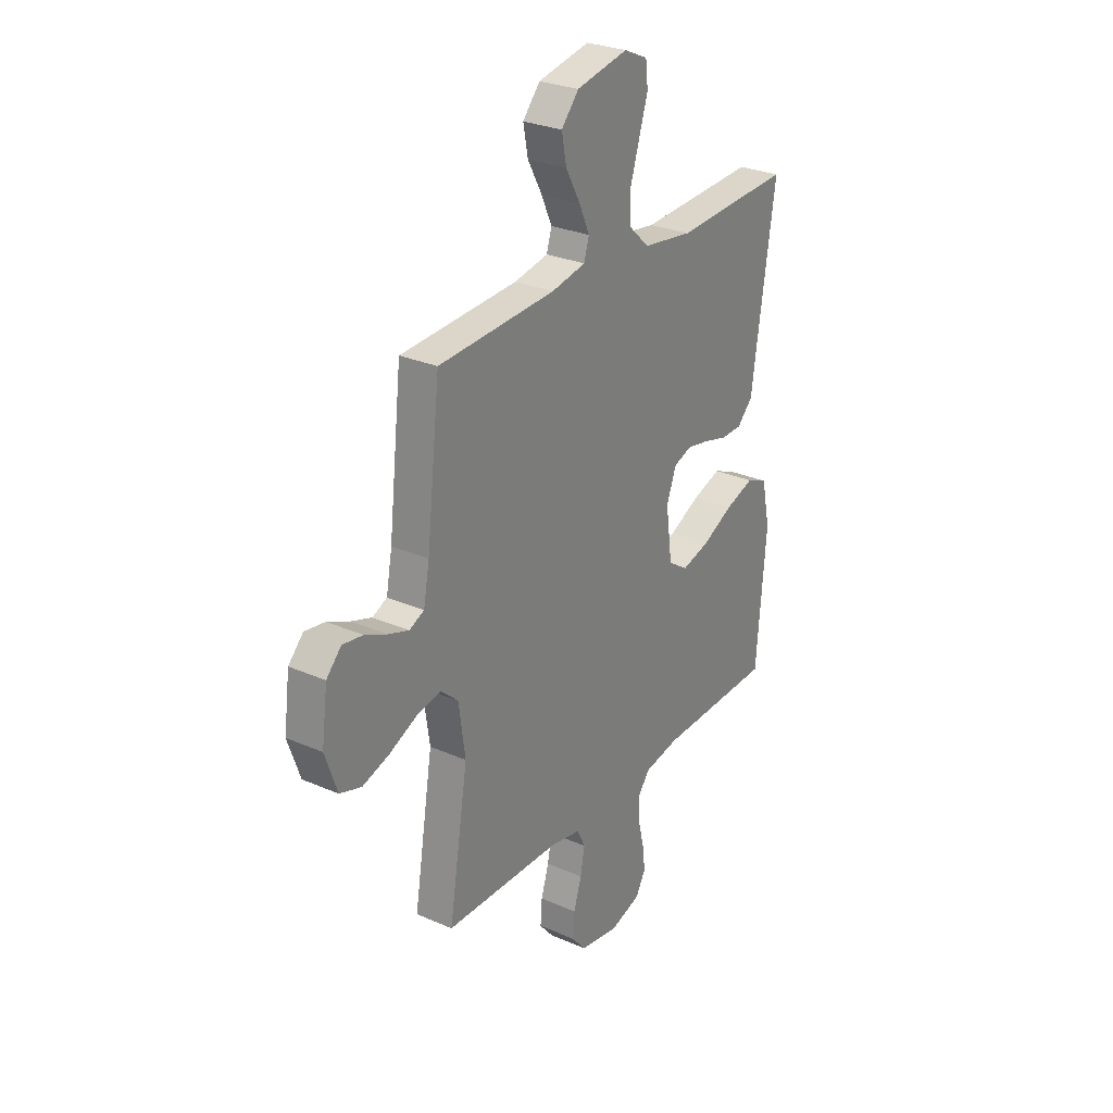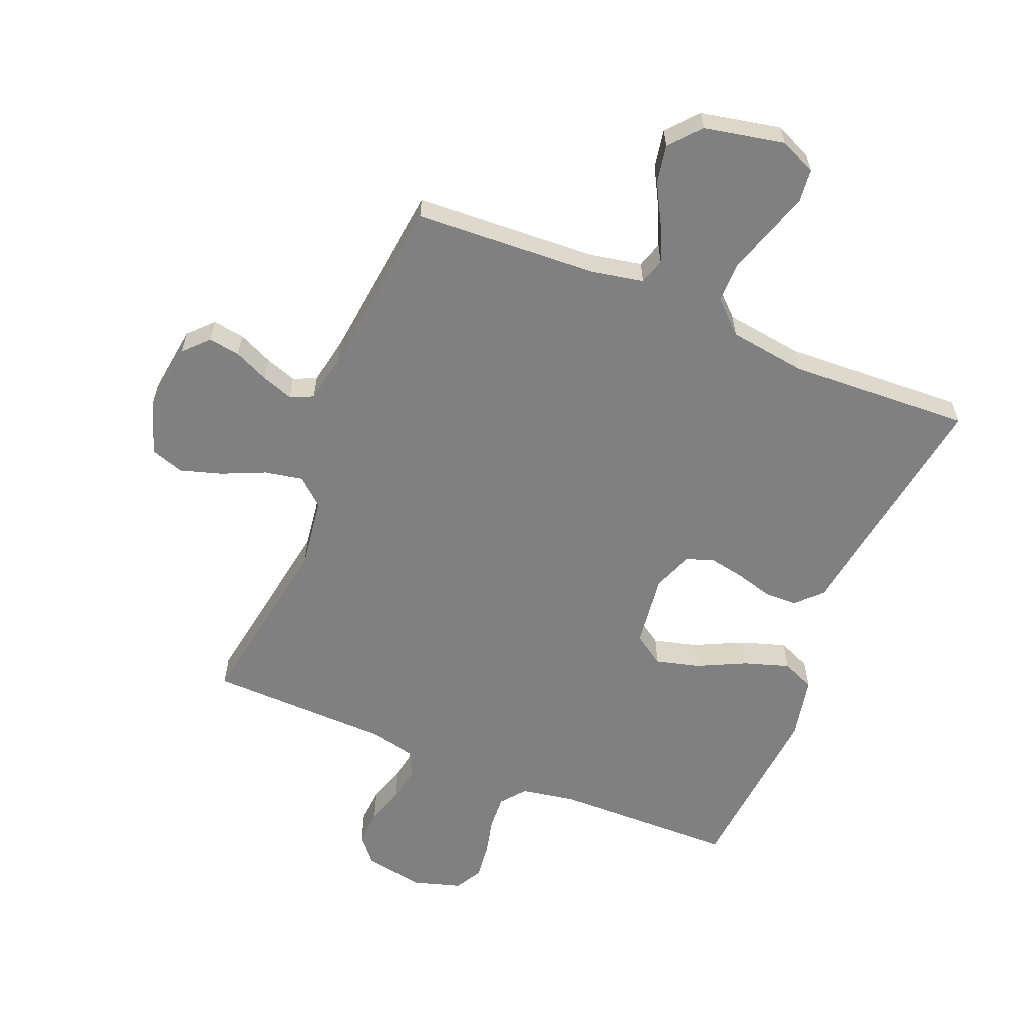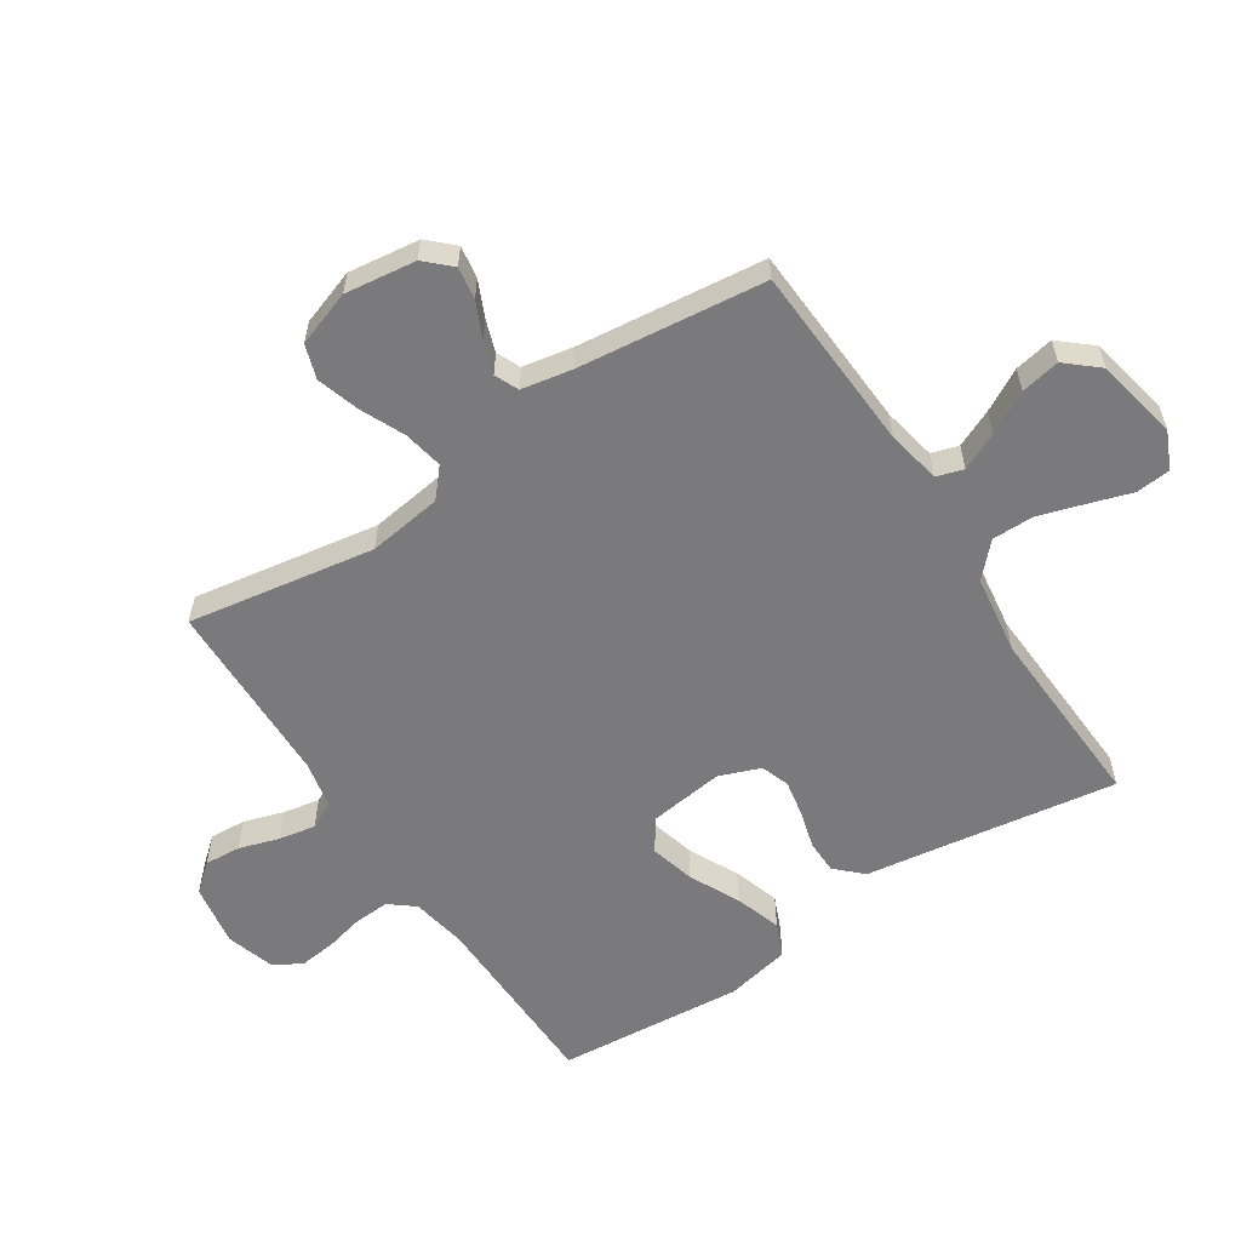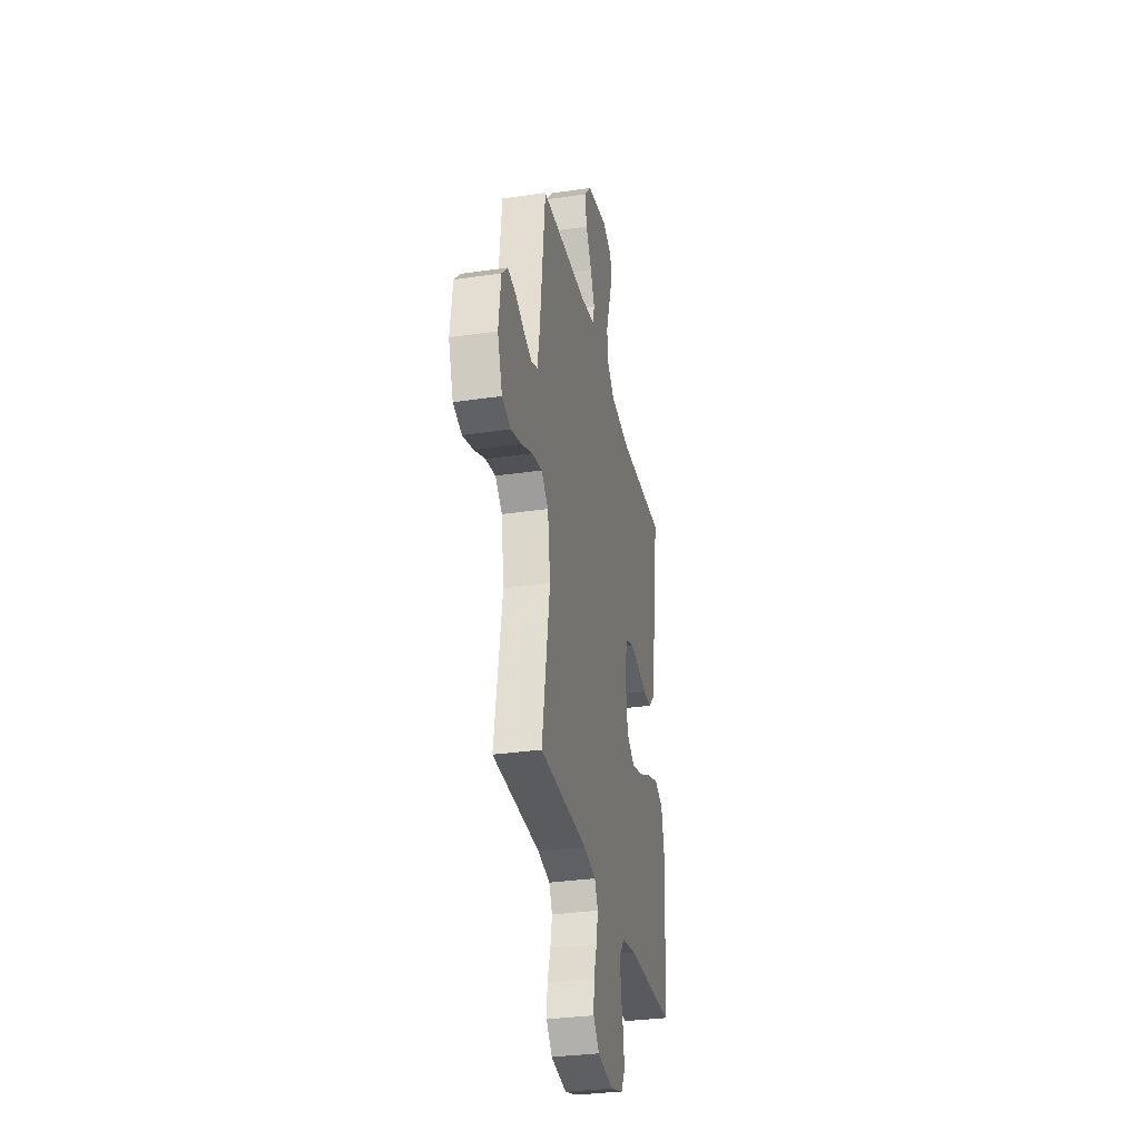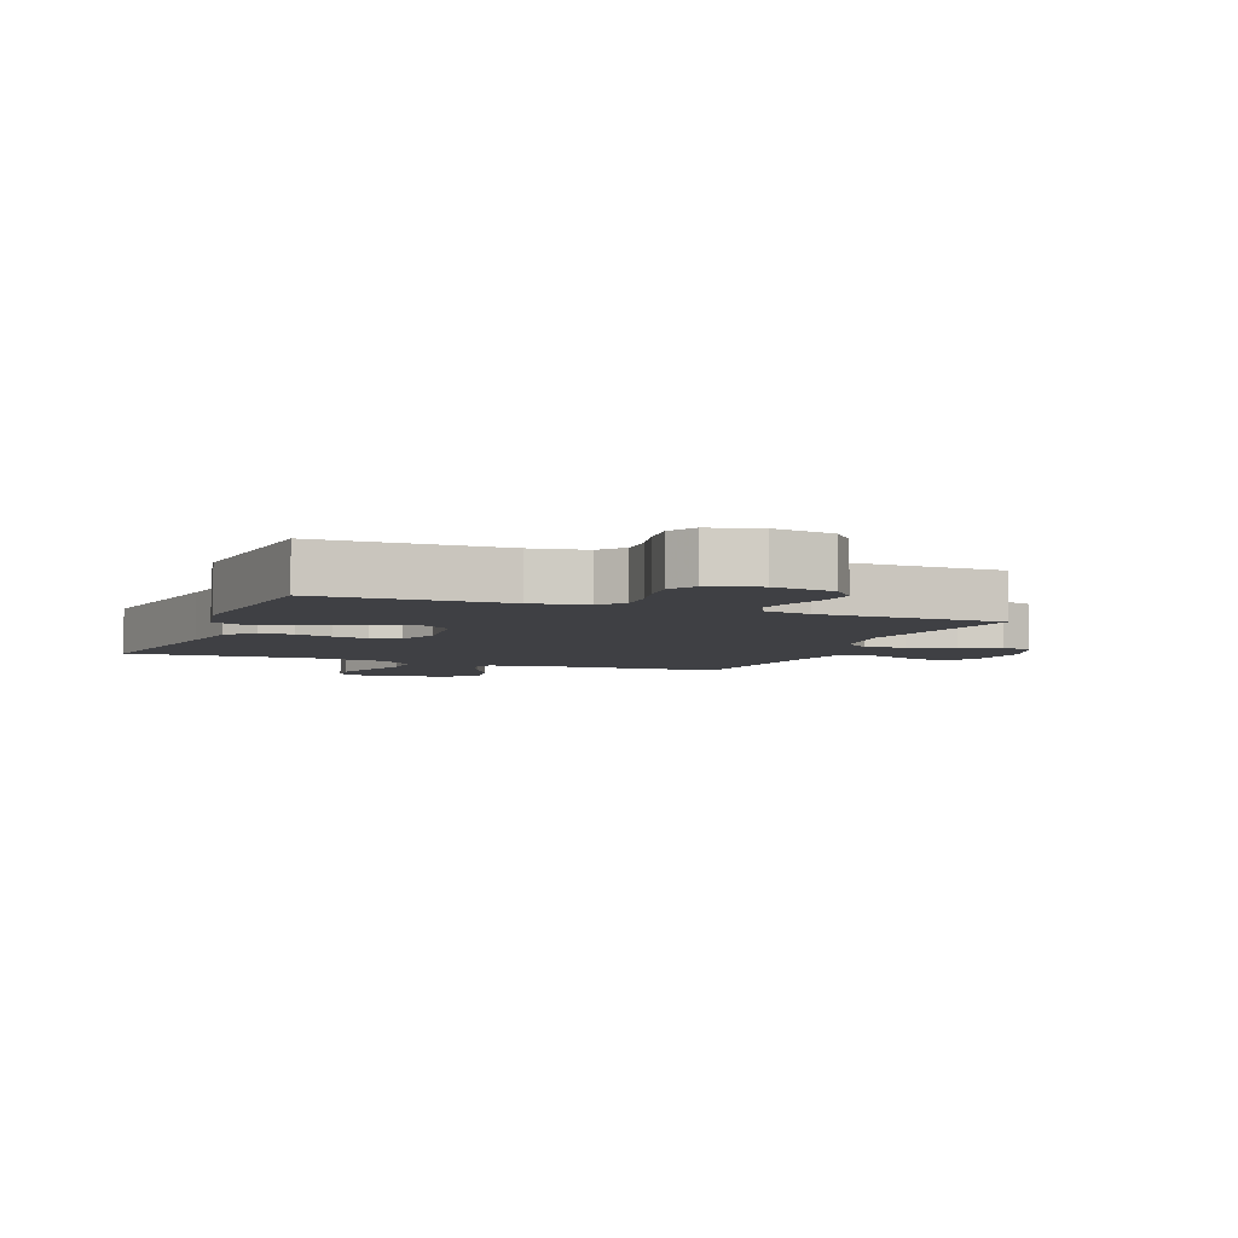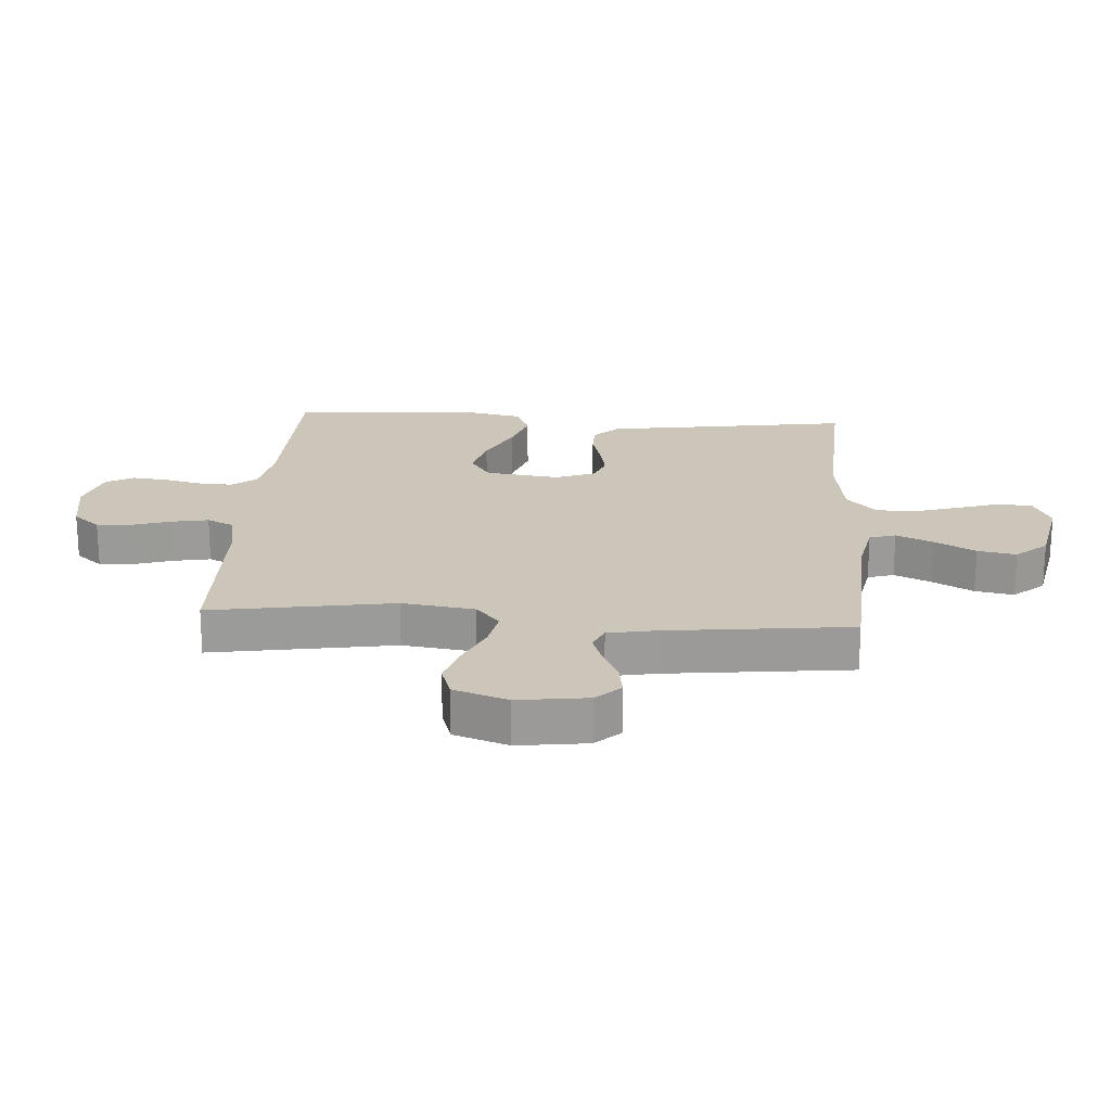
<metadata>
{"format":"obj","ext":"obj","renderer":"f3d","projection":"perspective","resolution":1024,"background":"white","views":[{"elev":28.0,"azim":-56.3,"up":"+Z"},{"elev":-60.0,"azim":-22.4,"up":"+Y"},{"elev":-58.2,"azim":-56.8,"up":"+Y"},{"elev":-31.9,"azim":-78.3,"up":"+Z"},{"elev":-5.1,"azim":158.3,"up":"+Y"},{"elev":20.8,"azim":-86.2,"up":"+Y"}]}
</metadata>
<code>
v 0.5 0.07 -0.5
v 0.2 0.07 -0.506
v 0.111 0.07 -0.522
v 0.079 0.07 -0.562
v 0.082 0.07 -0.618
v 0.097 0.07 -0.68
v 0.104 0.07 -0.739
v 0.079 0.07 -0.784
v 0 0.07 -0.808
v -0.1 0.07 -0.791
v -0.137 0.07 -0.747
v -0.133 0.07 -0.689
v -0.113 0.07 -0.625
v -0.102 0.07 -0.566
v -0.123 0.07 -0.523
v -0.2 0.07 -0.507
v -0.5 0.07 -0.5
v -0.451 0.07 -0.2
v -0.468 0.07 -0.081
v -0.513 0.07 -0.042
v -0.576 0.07 -0.054
v -0.647 0.07 -0.086
v -0.715 0.07 -0.107
v -0.77 0.07 -0.089
v -0.801 0.07 0
v -0.786 0.07 0.114
v -0.748 0.07 0.154
v -0.696 0.07 0.146
v -0.639 0.07 0.12
v -0.587 0.07 0.102
v -0.549 0.07 0.119
v -0.534 0.07 0.2
v -0.5 0.07 0.5
v -0.2 0.07 0.516
v -0.113 0.07 0.533
v -0.1 0.07 0.576
v -0.127 0.07 0.636
v -0.164 0.07 0.703
v -0.176 0.07 0.766
v -0.132 0.07 0.817
v 0 0.07 0.844
v 0.06 0.07 0.817
v 0.066 0.07 0.762
v 0.044 0.07 0.693
v 0.021 0.07 0.619
v 0.021 0.07 0.552
v 0.073 0.07 0.503
v 0.2 0.07 0.485
v 0.5 0.07 0.5
v 0.455 0.07 0.2
v 0.44 0.07 0.096
v 0.4 0.07 0.055
v 0.346 0.07 0.054
v 0.285 0.07 0.071
v 0.227 0.07 0.082
v 0.181 0.07 0.066
v 0.156 0.07 0
v 0.172 0.07 -0.121
v 0.223 0.07 -0.155
v 0.295 0.07 -0.136
v 0.375 0.07 -0.097
v 0.449 0.07 -0.073
v 0.503 0.07 -0.096
v 0.525 0.07 -0.2
v 0.5 0 -0.5
v 0.2 0 -0.506
v 0.111 0 -0.522
v 0.079 0 -0.562
v 0.082 0 -0.618
v 0.097 0 -0.68
v 0.104 0 -0.739
v 0.079 0 -0.784
v 0 0 -0.808
v -0.1 0 -0.791
v -0.137 0 -0.747
v -0.133 0 -0.689
v -0.113 0 -0.625
v -0.102 0 -0.566
v -0.123 0 -0.523
v -0.2 0 -0.507
v -0.5 0 -0.5
v -0.451 0 -0.2
v -0.468 0 -0.081
v -0.513 0 -0.042
v -0.576 0 -0.054
v -0.647 0 -0.086
v -0.715 0 -0.107
v -0.77 0 -0.089
v -0.801 0 0
v -0.786 0 0.114
v -0.748 0 0.154
v -0.696 0 0.146
v -0.639 0 0.12
v -0.587 0 0.102
v -0.549 0 0.119
v -0.534 0 0.2
v -0.5 0 0.5
v -0.2 0 0.516
v -0.113 0 0.533
v -0.1 0 0.576
v -0.127 0 0.636
v -0.164 0 0.703
v -0.176 0 0.766
v -0.132 0 0.817
v 0 0 0.844
v 0.06 0 0.817
v 0.066 0 0.762
v 0.044 0 0.693
v 0.021 0 0.619
v 0.021 0 0.552
v 0.073 0 0.503
v 0.2 0 0.485
v 0.5 0 0.5
v 0.455 0 0.2
v 0.44 0 0.096
v 0.4 0 0.055
v 0.346 0 0.054
v 0.285 0 0.071
v 0.227 0 0.082
v 0.181 0 0.066
v 0.156 0 0
v 0.172 0 -0.121
v 0.223 0 -0.155
v 0.295 0 -0.136
v 0.375 0 -0.097
v 0.449 0 -0.073
v 0.503 0 -0.096
v 0.525 0 -0.2
f 64 1 2
f 63 64 2
f 62 63 2
f 61 62 2
f 60 61 2
f 59 60 2 3
f 58 59 3 4
f 57 58 4
f 52 53 54
f 51 52 54
f 50 51 54
f 50 54 55
f 49 50 55
f 48 49 55
f 47 48 55 56
f 42 43 44
f 41 42 44
f 40 41 44
f 39 40 44
f 38 39 44
f 37 38 44
f 36 37 44 45
f 35 36 45 46
f 32 33 34
f 47 56 57
f 46 47 57
f 35 46 57
f 34 35 57
f 32 34 57
f 31 32 57
f 27 28 29
f 26 27 29
f 25 26 29
f 24 25 29
f 23 24 29
f 22 23 29
f 21 22 29
f 16 17 18
f 15 16 18 19
f 11 12 13
f 10 11 13
f 9 10 13
f 8 9 13
f 7 8 13
f 6 7 13
f 5 6 13
f 4 5 13 14
f 30 31 57 4
f 20 21 29 30
f 19 20 30
f 15 19 30 4
f 4 14 15
f 66 65 128
f 66 128 127
f 66 127 126
f 66 126 125
f 66 125 124
f 67 66 124 123
f 68 67 123 122
f 68 122 121
f 118 117 116
f 118 116 115
f 118 115 114
f 119 118 114
f 119 114 113
f 119 113 112
f 120 119 112 111
f 108 107 106
f 108 106 105
f 108 105 104
f 108 104 103
f 108 103 102
f 108 102 101
f 109 108 101 100
f 110 109 100 99
f 98 97 96
f 121 120 111
f 121 111 110
f 121 110 99
f 121 99 98
f 121 98 96
f 121 96 95
f 93 92 91
f 93 91 90
f 93 90 89
f 93 89 88
f 93 88 87
f 93 87 86
f 93 86 85
f 82 81 80
f 83 82 80 79
f 77 76 75
f 77 75 74
f 77 74 73
f 77 73 72
f 77 72 71
f 77 71 70
f 77 70 69
f 78 77 69 68
f 68 121 95 94
f 94 93 85 84
f 94 84 83
f 68 94 83 79
f 79 78 68
f 1 65 66 2
f 2 66 67 3
f 3 67 68 4
f 4 68 69 5
f 5 69 70 6
f 6 70 71 7
f 7 71 72 8
f 8 72 73 9
f 9 73 74 10
f 10 74 75 11
f 11 75 76 12
f 12 76 77 13
f 13 77 78 14
f 14 78 79 15
f 15 79 80 16
f 16 80 81 17
f 17 81 82 18
f 18 82 83 19
f 19 83 84 20
f 20 84 85 21
f 21 85 86 22
f 22 86 87 23
f 23 87 88 24
f 24 88 89 25
f 25 89 90 26
f 26 90 91 27
f 27 91 92 28
f 28 92 93 29
f 29 93 94 30
f 30 94 95 31
f 31 95 96 32
f 32 96 97 33
f 33 97 98 34
f 34 98 99 35
f 35 99 100 36
f 36 100 101 37
f 37 101 102 38
f 38 102 103 39
f 39 103 104 40
f 40 104 105 41
f 41 105 106 42
f 42 106 107 43
f 43 107 108 44
f 44 108 109 45
f 45 109 110 46
f 46 110 111 47
f 47 111 112 48
f 48 112 113 49
f 49 113 114 50
f 50 114 115 51
f 51 115 116 52
f 52 116 117 53
f 53 117 118 54
f 54 118 119 55
f 55 119 120 56
f 56 120 121 57
f 57 121 122 58
f 58 122 123 59
f 59 123 124 60
f 60 124 125 61
f 61 125 126 62
f 62 126 127 63
f 63 127 128 64
f 64 128 65 1

</code>
